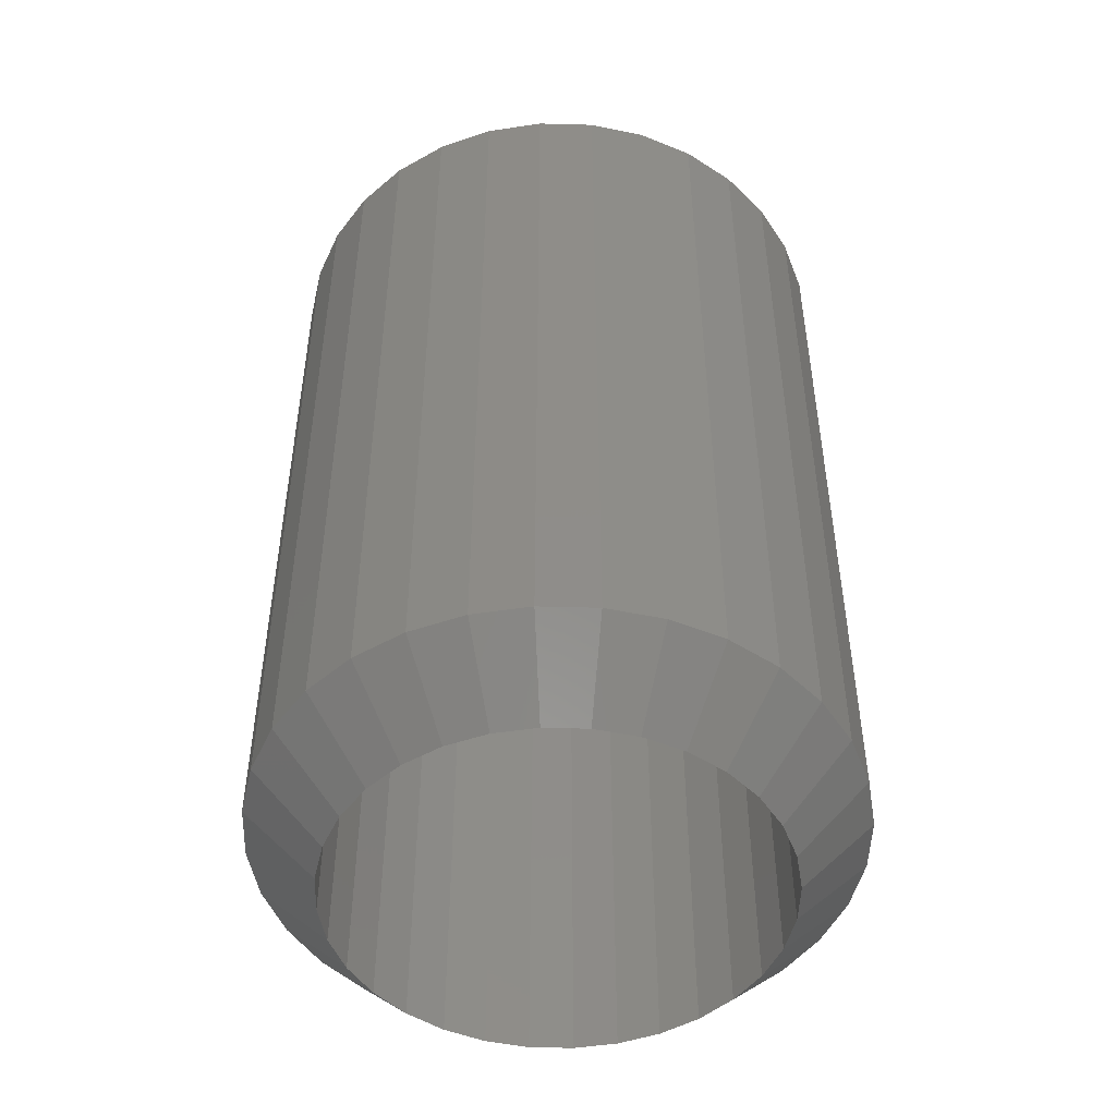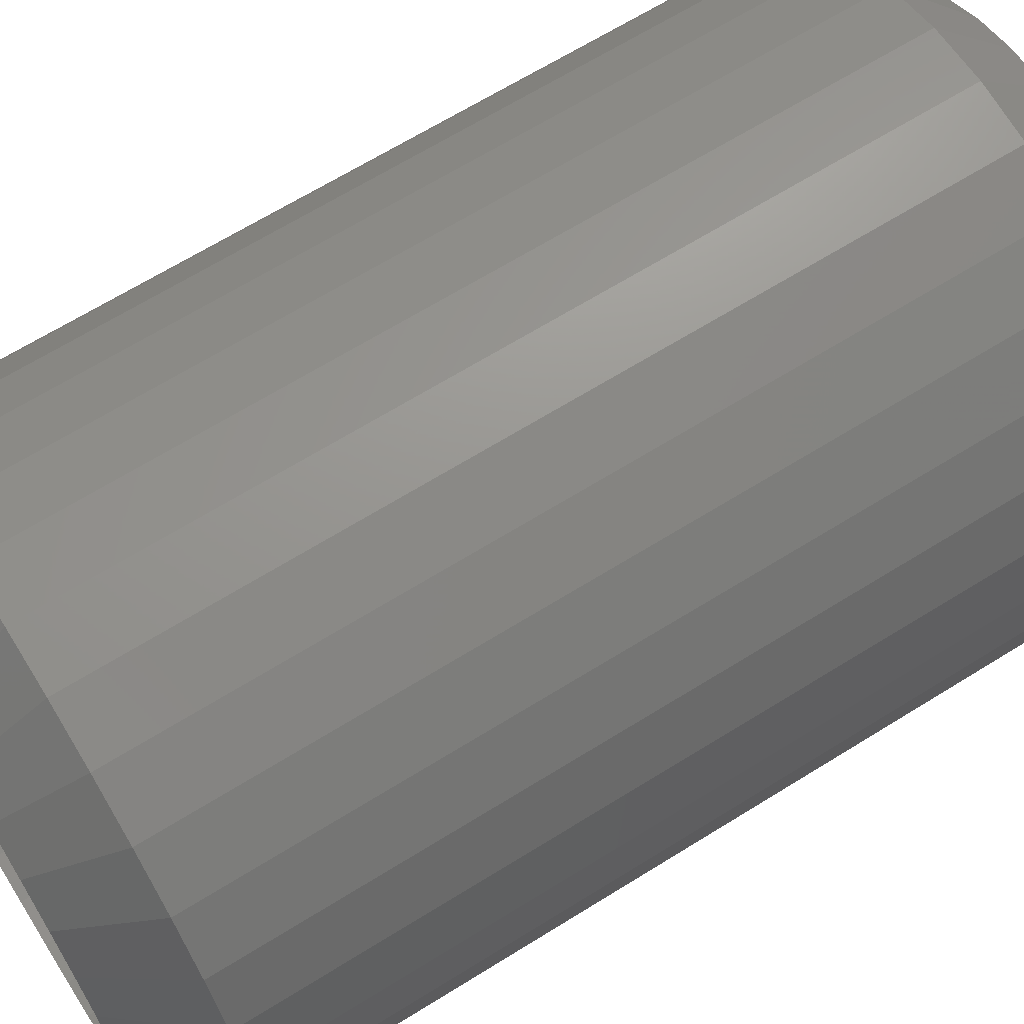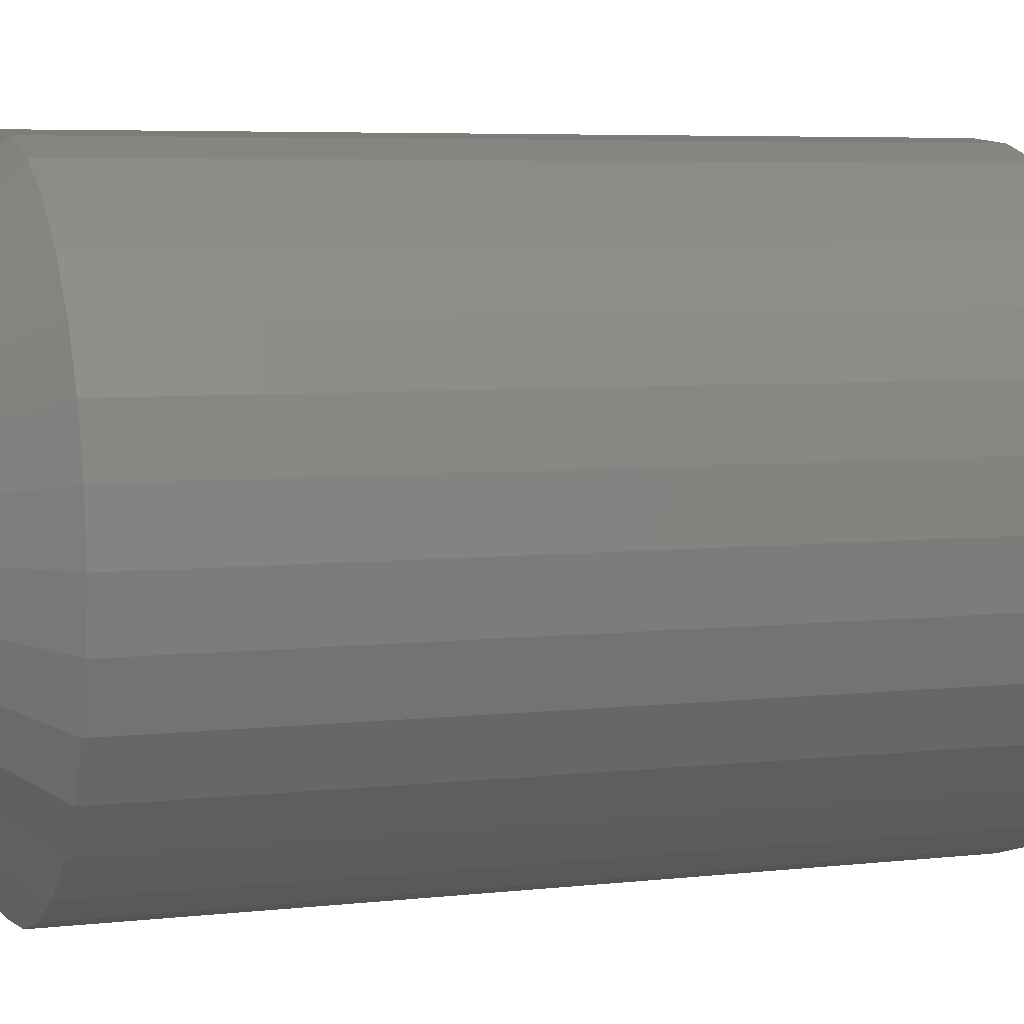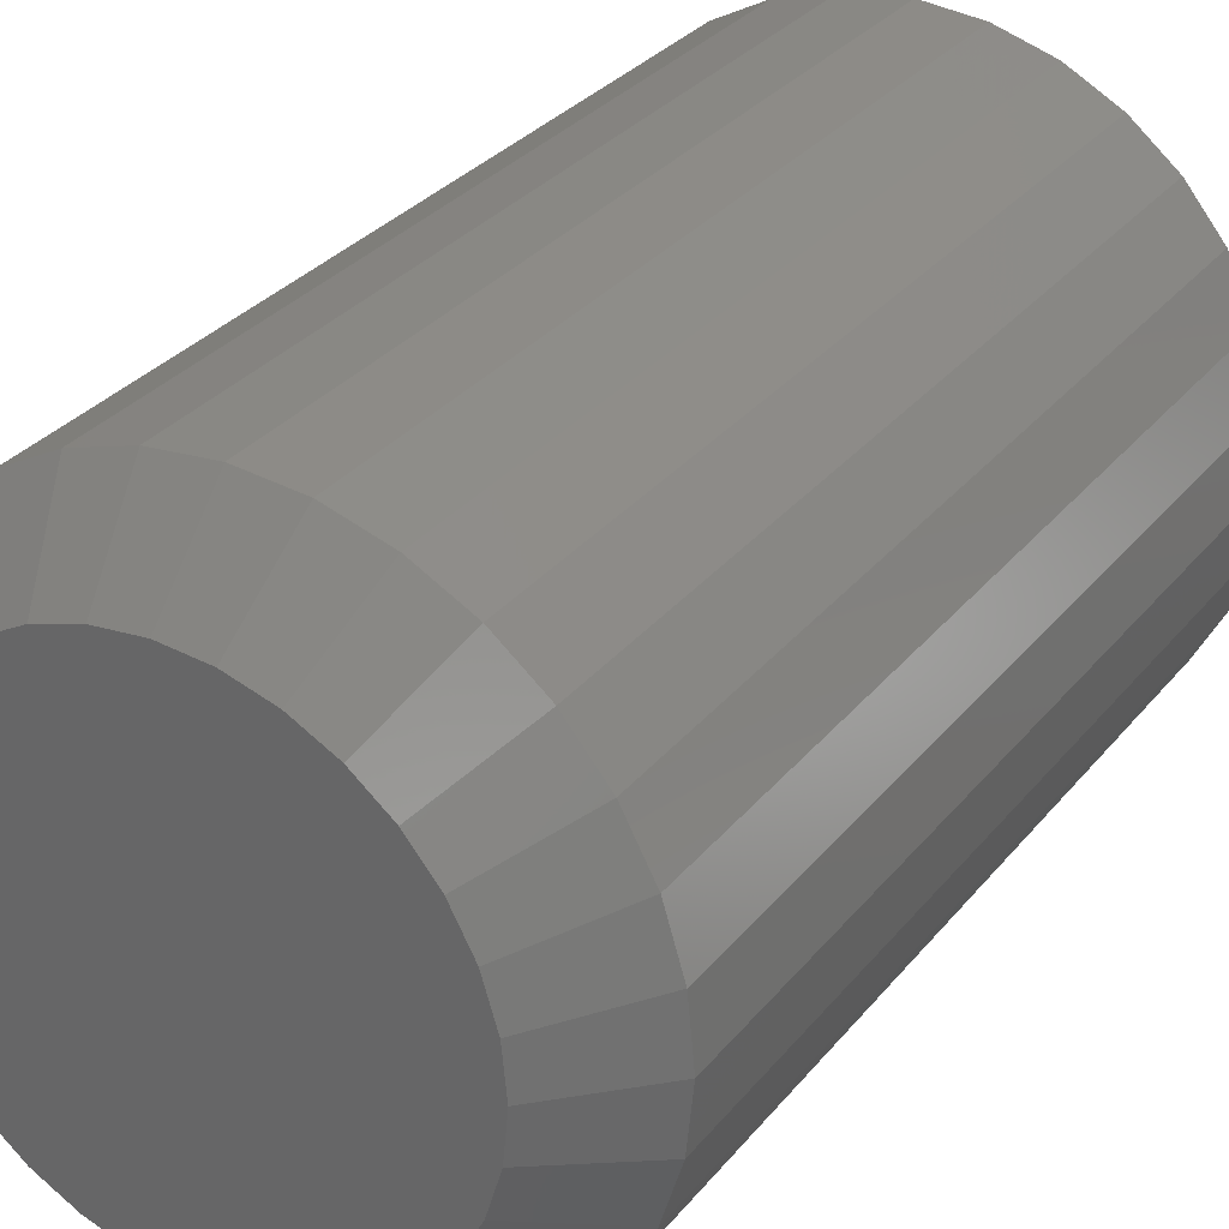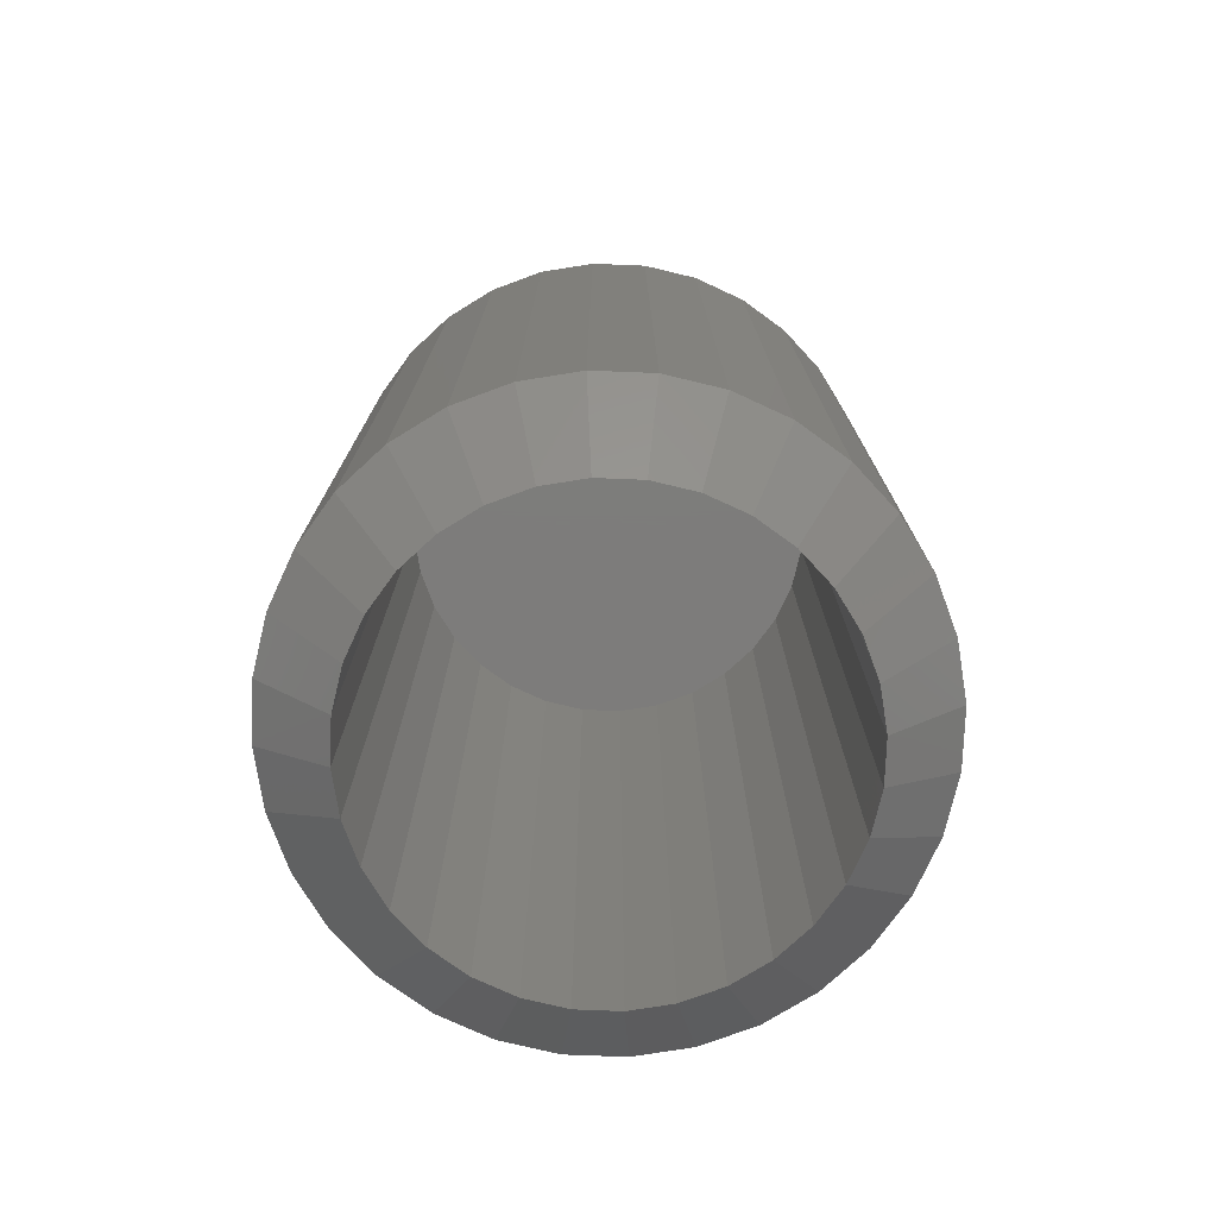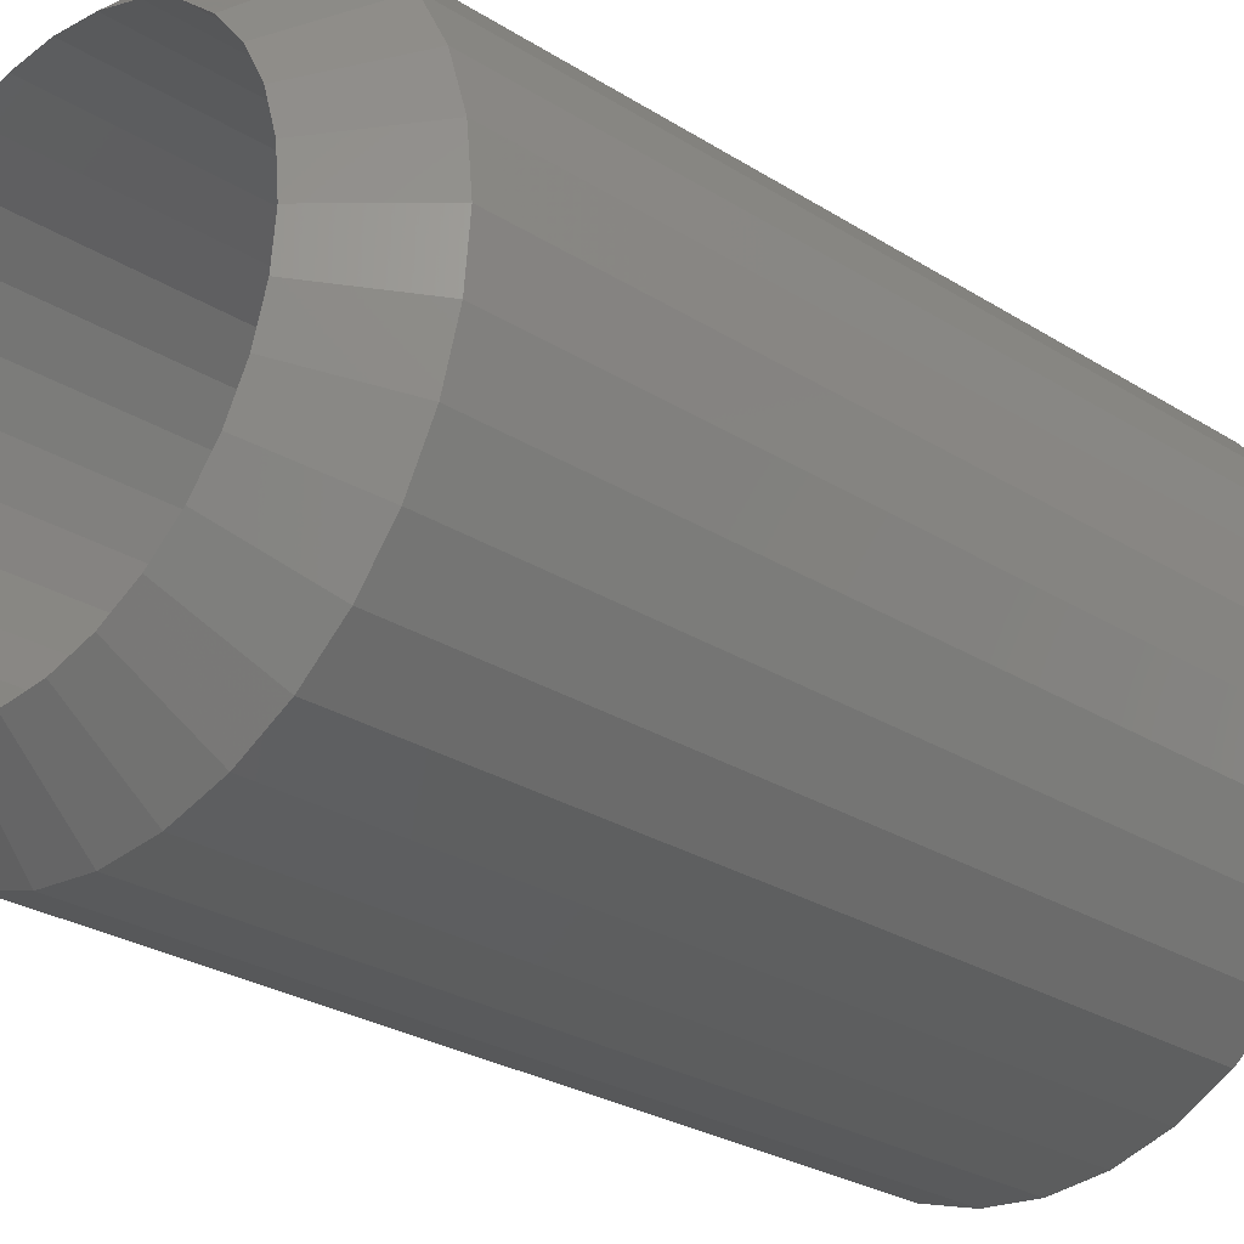
<metadata>
{"format":"stl","ext":"stl","renderer":"f3d","projection":"perspective","resolution":1024,"background":"white","views":[{"elev":-49.0,"azim":71.4,"up":"+Z"},{"elev":66.4,"azim":-122.0,"up":"+Y"},{"elev":5.5,"azim":-109.8,"up":"+Y"},{"elev":30.3,"azim":31.3,"up":"+Y"},{"elev":-76.1,"azim":-86.6,"up":"+Z"},{"elev":-26.9,"azim":-134.5,"up":"+Y"}]}
</metadata>
<code>
# stl→obj: 160 verts, 316 faces
v 0.3553 -0.5842 0.007812
v 0.3553 -0.5842 0.09375
v 0.3559 -0.578 0.007812
v 0.3559 -0.578 0.09375
v 0.3577 -0.5721 0.007812
v 0.3577 -0.5721 0.09375
v 0.3606 -0.5667 0.007812
v 0.3606 -0.5667 0.09375
v 0.3645 -0.5619 0.007812
v 0.3645 -0.5619 0.09375
v 0.3693 -0.558 0.007812
v 0.3693 -0.558 0.09375
v 0.3748 -0.555 0.007812
v 0.3748 -0.555 0.09375
v 0.3807 -0.5532 0.007812
v 0.3807 -0.5532 0.09375
v 0.3868 -0.5526 0.007812
v 0.3868 -0.5526 0.09375
v 0.393 -0.5532 0.007812
v 0.393 -0.5532 0.09375
v 0.3989 -0.555 0.007812
v 0.3989 -0.555 0.09375
v 0.4044 -0.558 0.007812
v 0.4044 -0.558 0.09375
v 0.4092 -0.5619 0.007812
v 0.4092 -0.5619 0.09375
v 0.4131 -0.5667 0.007812
v 0.4131 -0.5667 0.09375
v 0.416 -0.5721 0.007812
v 0.416 -0.5721 0.09375
v 0.4178 -0.578 0.007812
v 0.4178 -0.578 0.09375
v 0.4184 -0.5842 0.007812
v 0.4184 -0.5842 0.09375
v 0.4178 -0.5904 0.007812
v 0.4178 -0.5904 0.09375
v 0.416 -0.5963 0.007812
v 0.416 -0.5963 0.09375
v 0.4131 -0.6018 0.007812
v 0.4131 -0.6018 0.09375
v 0.4092 -0.6065 0.007812
v 0.4092 -0.6065 0.09375
v 0.4044 -0.6105 0.007812
v 0.4044 -0.6105 0.09375
v 0.3989 -0.6134 0.007812
v 0.3989 -0.6134 0.09375
v 0.393 -0.6152 0.007812
v 0.393 -0.6152 0.09375
v 0.3868 -0.6158 0.007812
v 0.3868 -0.6158 0.09375
v 0.3807 -0.6152 0.007812
v 0.3807 -0.6152 0.09375
v 0.3748 -0.6134 0.007812
v 0.3748 -0.6134 0.09375
v 0.3693 -0.6105 0.007812
v 0.3693 -0.6105 0.09375
v 0.3645 -0.6065 0.007812
v 0.3645 -0.6065 0.09375
v 0.3606 -0.6018 0.007812
v 0.3606 -0.6018 0.09375
v 0.3577 -0.5963 0.007812
v 0.3577 -0.5963 0.09375
v 0.3559 -0.5904 0.007812
v 0.3559 -0.5904 0.09375
v 0.3868 -0.5604 0.1016
v 0.3822 -0.5609 0.1016
v 0.3777 -0.5623 0.1016
v 0.3915 -0.5609 0.1016
v 0.3959 -0.5623 0.1016
v 0.3736 -0.5644 0.1016
v 0.4 -0.5644 0.1016
v 0.37 -0.5674 0.1016
v 0.4036 -0.5674 0.1016
v 0.3671 -0.571 0.1016
v 0.4066 -0.571 0.1016
v 0.3649 -0.5751 0.1016
v 0.4088 -0.5751 0.1016
v 0.3635 -0.5796 0.1016
v 0.4102 -0.5796 0.1016
v 0.4102 -0.5888 0.1016
v 0.3649 -0.5933 0.1016
v 0.4088 -0.5933 0.1016
v 0.3671 -0.5974 0.1016
v 0.4066 -0.5974 0.1016
v 0.37 -0.601 0.1016
v 0.4036 -0.601 0.1016
v 0.3736 -0.604 0.1016
v 0.4 -0.604 0.1016
v 0.3777 -0.6062 0.1016
v 0.3959 -0.6062 0.1016
v 0.3822 -0.6075 0.1016
v 0.3868 -0.608 0.1016
v 0.3915 -0.6075 0.1016
v 0.4106 -0.5842 0.1016
v 0.3631 -0.5842 0.1016
v 0.3635 -0.5888 0.1016
v 0.3868 -0.608 0
v 0.3915 -0.6075 0.09375
v 0.3915 -0.6075 0
v 0.3959 -0.6062 0.09375
v 0.3959 -0.6062 0
v 0.4 -0.604 0.09375
v 0.4 -0.604 0
v 0.4036 -0.601 0.09375
v 0.4036 -0.601 0
v 0.4066 -0.5974 0.09375
v 0.4066 -0.5974 0
v 0.4088 -0.5933 0.09375
v 0.4088 -0.5933 0
v 0.4102 -0.5888 0.09375
v 0.4102 -0.5888 0
v 0.4106 -0.5842 0.09375
v 0.4106 -0.5842 -1.735e-17
v 0.3868 -0.608 0.09375
v 0.3822 -0.6075 0
v 0.3822 -0.6075 0.09375
v 0.3777 -0.6062 0
v 0.3777 -0.6062 0.09375
v 0.3736 -0.604 0
v 0.3736 -0.604 0.09375
v 0.37 -0.601 0
v 0.37 -0.601 0.09375
v 0.3671 -0.5974 0
v 0.3671 -0.5974 0.09375
v 0.3649 -0.5933 0
v 0.3649 -0.5933 0.09375
v 0.3635 -0.5888 0
v 0.3635 -0.5888 0.09375
v 0.3631 -0.5842 -1.735e-17
v 0.3631 -0.5842 0.09375
v 0.3868 -0.5604 0
v 0.3822 -0.5609 0.09375
v 0.3822 -0.5609 0
v 0.3777 -0.5623 0.09375
v 0.3777 -0.5623 0
v 0.3736 -0.5644 0.09375
v 0.3736 -0.5644 0
v 0.37 -0.5674 0.09375
v 0.37 -0.5674 0
v 0.3671 -0.571 0.09375
v 0.3671 -0.571 0
v 0.3649 -0.5751 0.09375
v 0.3649 -0.5751 0
v 0.3635 -0.5796 0.09375
v 0.3635 -0.5796 0
v 0.3868 -0.5604 0.09375
v 0.3915 -0.5609 0
v 0.3915 -0.5609 0.09375
v 0.3959 -0.5623 0
v 0.3959 -0.5623 0.09375
v 0.4 -0.5644 0
v 0.4 -0.5644 0.09375
v 0.4036 -0.5674 0
v 0.4036 -0.5674 0.09375
v 0.4066 -0.571 0
v 0.4066 -0.571 0.09375
v 0.4088 -0.5751 0
v 0.4088 -0.5751 0.09375
v 0.4102 -0.5796 0
v 0.4102 -0.5796 0.09375
f 1 2 3
f 3 2 4
f 3 4 5
f 5 4 6
f 5 6 7
f 7 6 8
f 7 8 9
f 9 8 10
f 9 10 11
f 11 10 12
f 11 12 13
f 13 12 14
f 13 14 15
f 15 14 16
f 15 16 17
f 17 16 18
f 17 18 19
f 19 18 20
f 19 20 21
f 21 20 22
f 21 22 23
f 23 22 24
f 23 24 25
f 25 24 26
f 25 26 27
f 27 26 28
f 27 28 29
f 29 28 30
f 29 30 31
f 31 30 32
f 31 32 33
f 33 32 34
f 33 34 35
f 35 34 36
f 35 36 37
f 37 36 38
f 37 38 39
f 39 38 40
f 39 40 41
f 41 40 42
f 41 42 43
f 43 42 44
f 43 44 45
f 45 44 46
f 45 46 47
f 47 46 48
f 47 48 49
f 49 48 50
f 49 50 51
f 51 50 52
f 51 52 53
f 53 52 54
f 53 54 55
f 55 54 56
f 55 56 57
f 57 56 58
f 57 58 59
f 59 58 60
f 59 60 61
f 61 60 62
f 61 62 63
f 63 62 64
f 63 64 1
f 1 64 2
f 65 66 67
f 68 65 67
f 68 67 69
f 69 67 70
f 69 70 71
f 71 70 72
f 71 72 73
f 73 72 74
f 73 74 75
f 75 74 76
f 75 76 77
f 77 76 78
f 77 78 79
f 80 81 82
f 82 81 83
f 82 83 84
f 84 83 85
f 84 85 86
f 86 85 87
f 86 87 88
f 88 87 89
f 88 89 90
f 90 89 91
f 90 91 92
f 90 92 93
f 79 78 94
f 94 78 95
f 94 95 80
f 80 95 96
f 80 96 81
f 94 80 34
f 80 36 34
f 2 64 95
f 64 96 95
f 64 62 81
f 96 64 81
f 60 58 83
f 83 62 60
f 81 62 83
f 56 54 89
f 87 56 89
f 87 85 56
f 52 50 91
f 91 54 52
f 89 54 91
f 48 46 90
f 93 48 90
f 93 92 48
f 44 42 88
f 88 46 44
f 90 46 88
f 40 38 82
f 84 40 82
f 84 86 40
f 80 38 36
f 82 38 80
f 85 83 58
f 58 56 85
f 92 91 50
f 50 48 92
f 86 88 42
f 42 40 86
f 95 78 2
f 78 4 2
f 34 32 94
f 32 79 94
f 32 30 77
f 79 32 77
f 28 26 75
f 75 30 28
f 77 30 75
f 24 22 69
f 71 24 69
f 71 73 24
f 20 18 68
f 68 22 20
f 69 22 68
f 16 14 67
f 66 16 67
f 66 65 16
f 12 10 70
f 70 14 12
f 67 14 70
f 8 6 76
f 74 8 76
f 74 72 8
f 78 6 4
f 76 6 78
f 73 75 26
f 26 24 73
f 65 68 18
f 18 16 65
f 72 70 10
f 10 8 72
f 97 98 99
f 99 98 100
f 99 100 101
f 101 100 102
f 101 102 103
f 103 102 104
f 103 104 105
f 105 104 106
f 105 106 107
f 107 106 108
f 107 108 109
f 109 108 110
f 109 110 111
f 111 110 112
f 111 112 113
f 98 97 114
f 114 97 115
f 114 115 116
f 116 115 117
f 116 117 118
f 118 117 119
f 118 119 120
f 120 119 121
f 120 121 122
f 122 121 123
f 122 123 124
f 124 123 125
f 124 125 126
f 126 125 127
f 126 127 128
f 128 127 129
f 128 129 130
f 131 132 133
f 133 132 134
f 133 134 135
f 135 134 136
f 135 136 137
f 137 136 138
f 137 138 139
f 139 138 140
f 139 140 141
f 141 140 142
f 141 142 143
f 143 142 144
f 143 144 145
f 145 144 130
f 145 130 129
f 132 131 146
f 146 131 147
f 146 147 148
f 148 147 149
f 148 149 150
f 150 149 151
f 150 151 152
f 152 151 153
f 152 153 154
f 154 153 155
f 154 155 156
f 156 155 157
f 156 157 158
f 158 157 159
f 158 159 160
f 160 159 113
f 160 113 112
f 129 63 1
f 129 127 63
f 33 111 113
f 33 35 111
f 125 61 63
f 125 63 127
f 123 57 59
f 59 61 123
f 123 61 125
f 117 53 55
f 117 55 119
f 55 121 119
f 115 49 51
f 51 53 115
f 115 53 117
f 101 45 47
f 101 47 99
f 47 97 99
f 103 41 43
f 43 45 103
f 103 45 101
f 109 37 39
f 109 39 107
f 39 105 107
f 35 37 111
f 111 37 109
f 57 123 121
f 121 55 57
f 49 115 97
f 97 47 49
f 41 103 105
f 105 39 41
f 113 31 33
f 113 159 31
f 1 145 129
f 1 3 145
f 157 29 31
f 157 31 159
f 155 25 27
f 27 29 155
f 155 29 157
f 149 21 23
f 149 23 151
f 23 153 151
f 147 17 19
f 19 21 147
f 147 21 149
f 135 13 15
f 135 15 133
f 15 131 133
f 137 9 11
f 11 13 137
f 137 13 135
f 143 5 7
f 143 7 141
f 7 139 141
f 3 5 145
f 145 5 143
f 25 155 153
f 153 23 25
f 17 147 131
f 131 15 17
f 9 137 139
f 139 7 9
f 134 132 146
f 134 146 148
f 150 134 148
f 136 134 150
f 152 136 150
f 138 136 152
f 154 138 152
f 140 138 154
f 156 140 154
f 142 140 156
f 158 142 156
f 144 142 158
f 160 144 158
f 108 126 110
f 124 126 108
f 106 124 108
f 122 124 106
f 104 122 106
f 120 122 104
f 102 120 104
f 118 120 102
f 100 118 102
f 116 118 100
f 114 116 100
f 98 114 100
f 126 128 110
f 110 128 130
f 110 130 112
f 112 130 144
f 112 144 160

</code>
